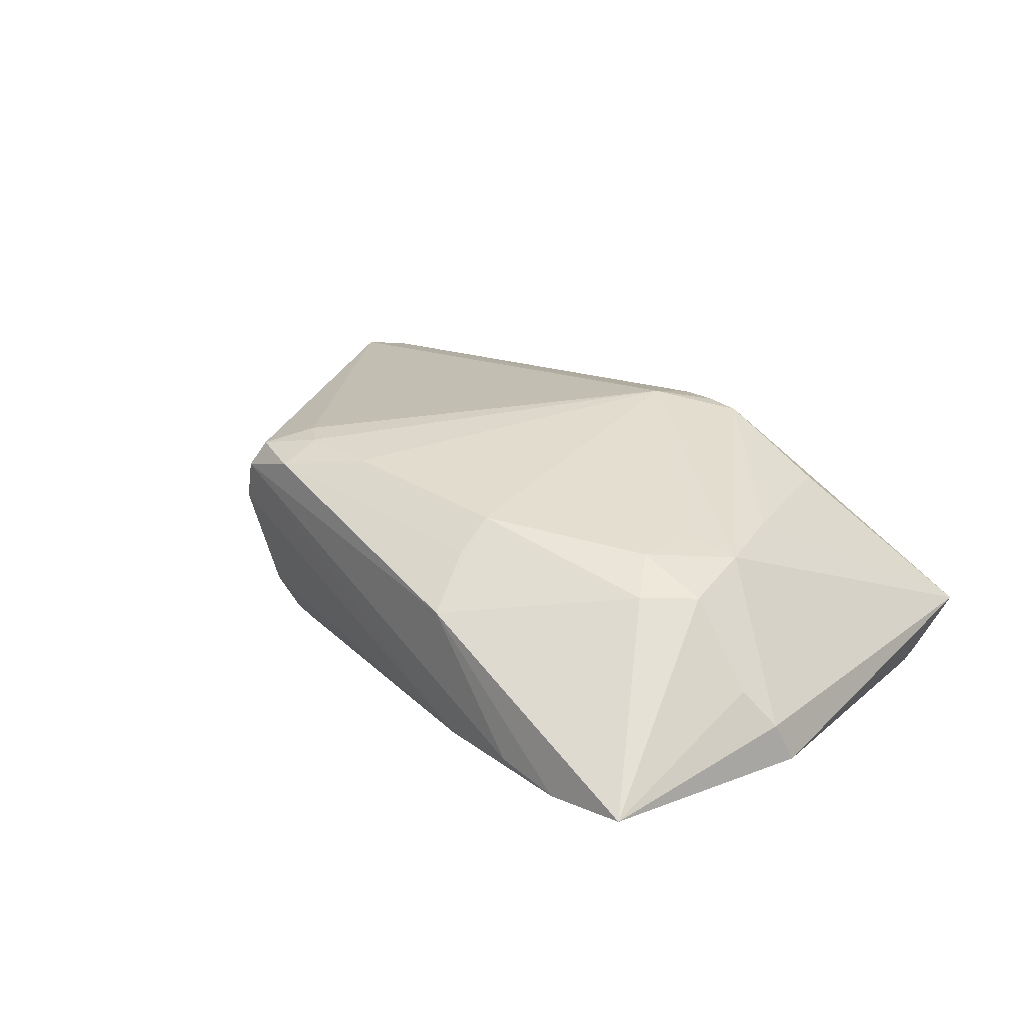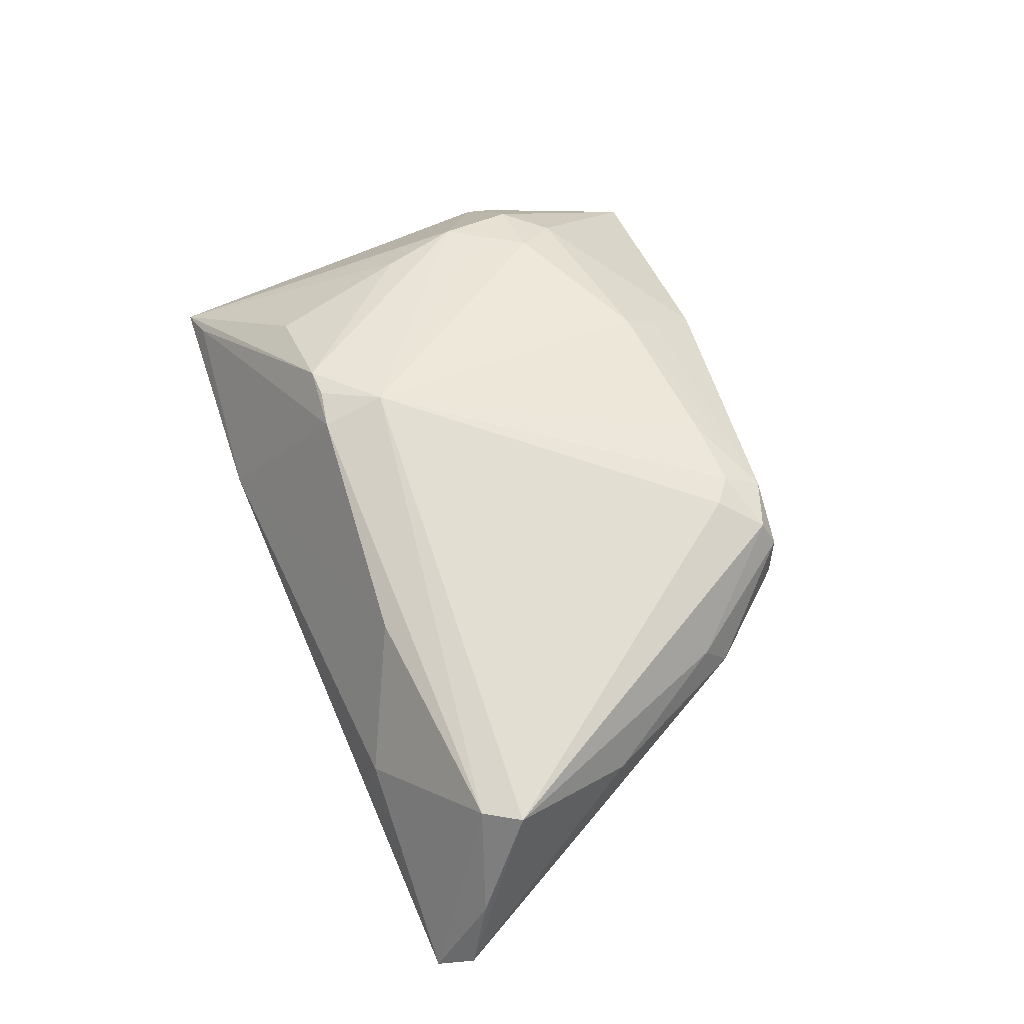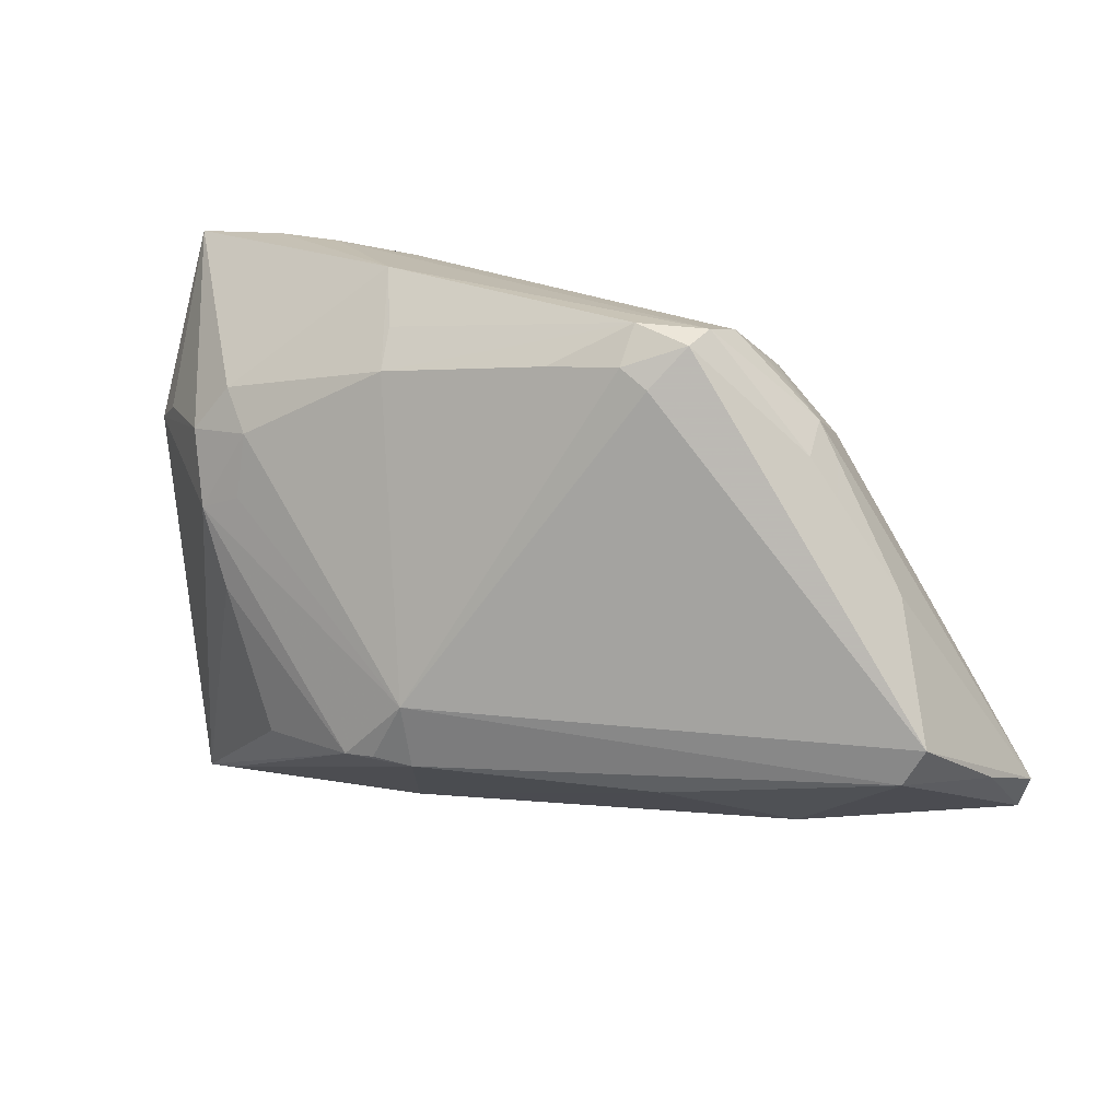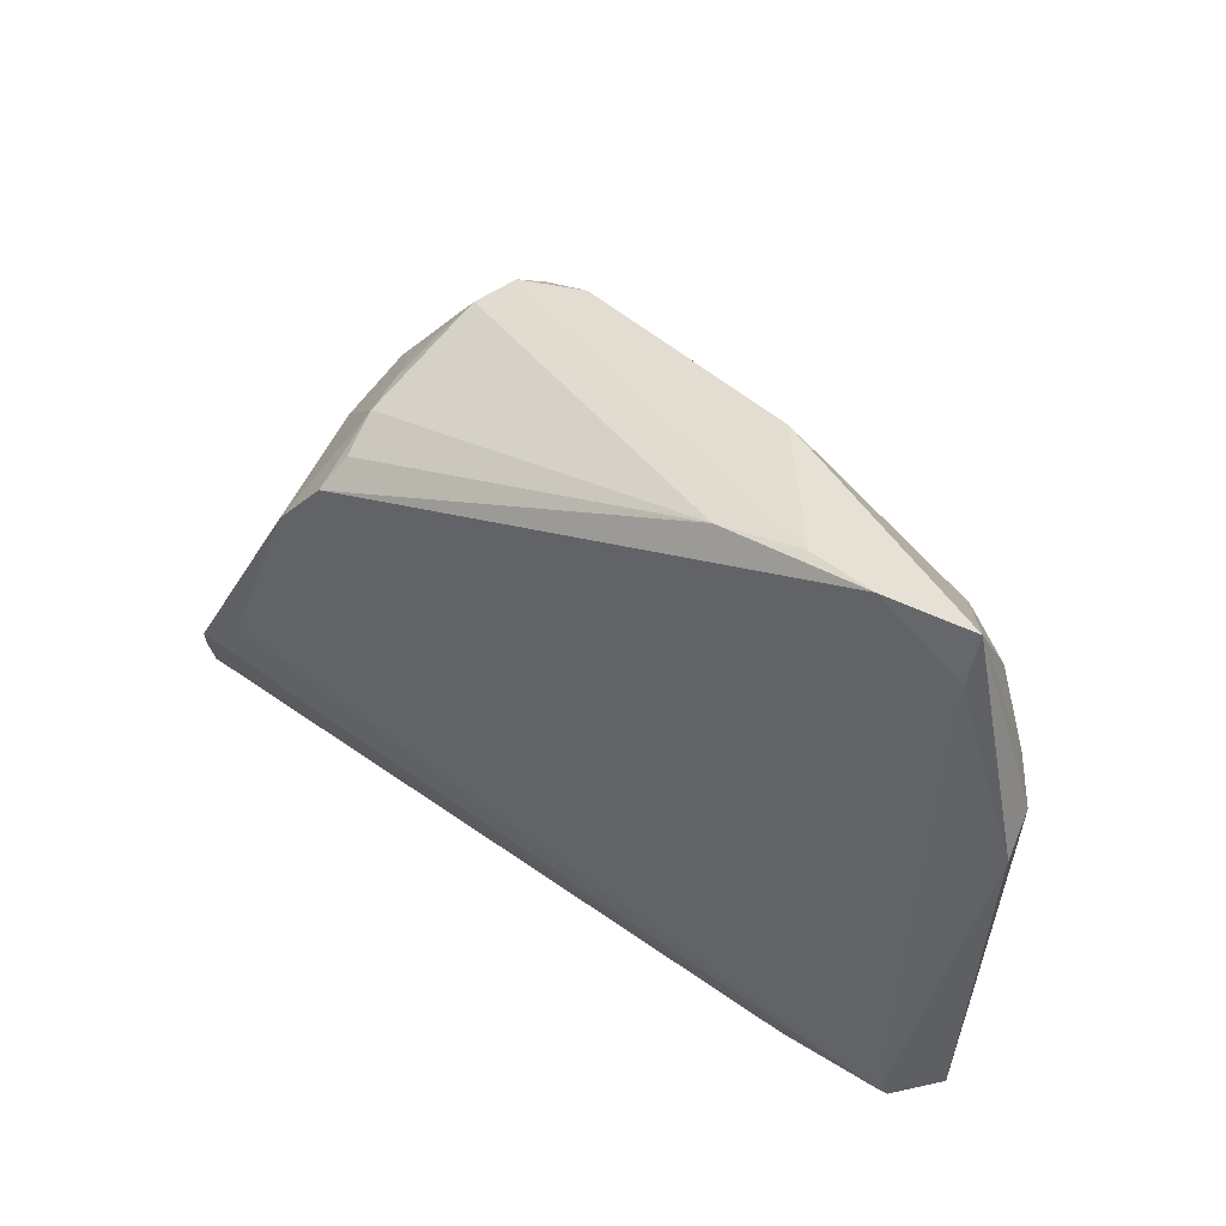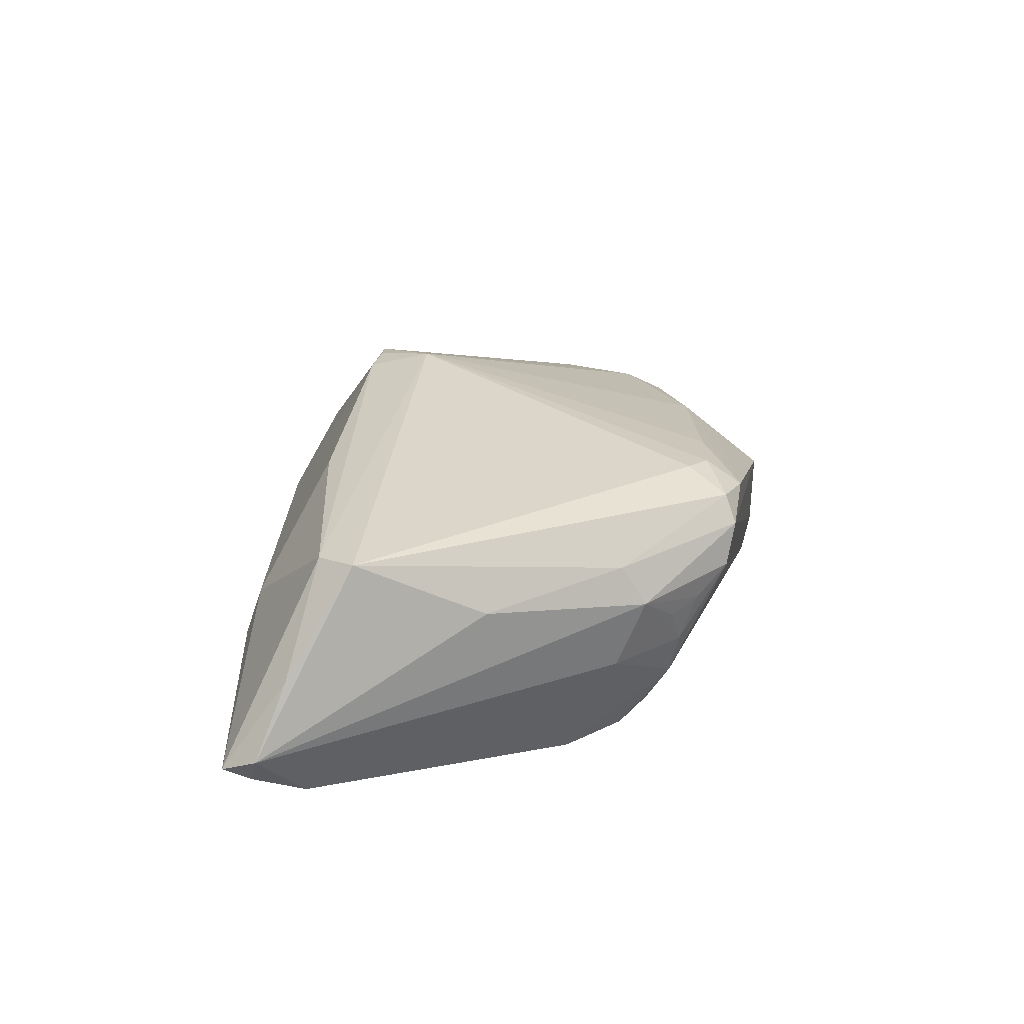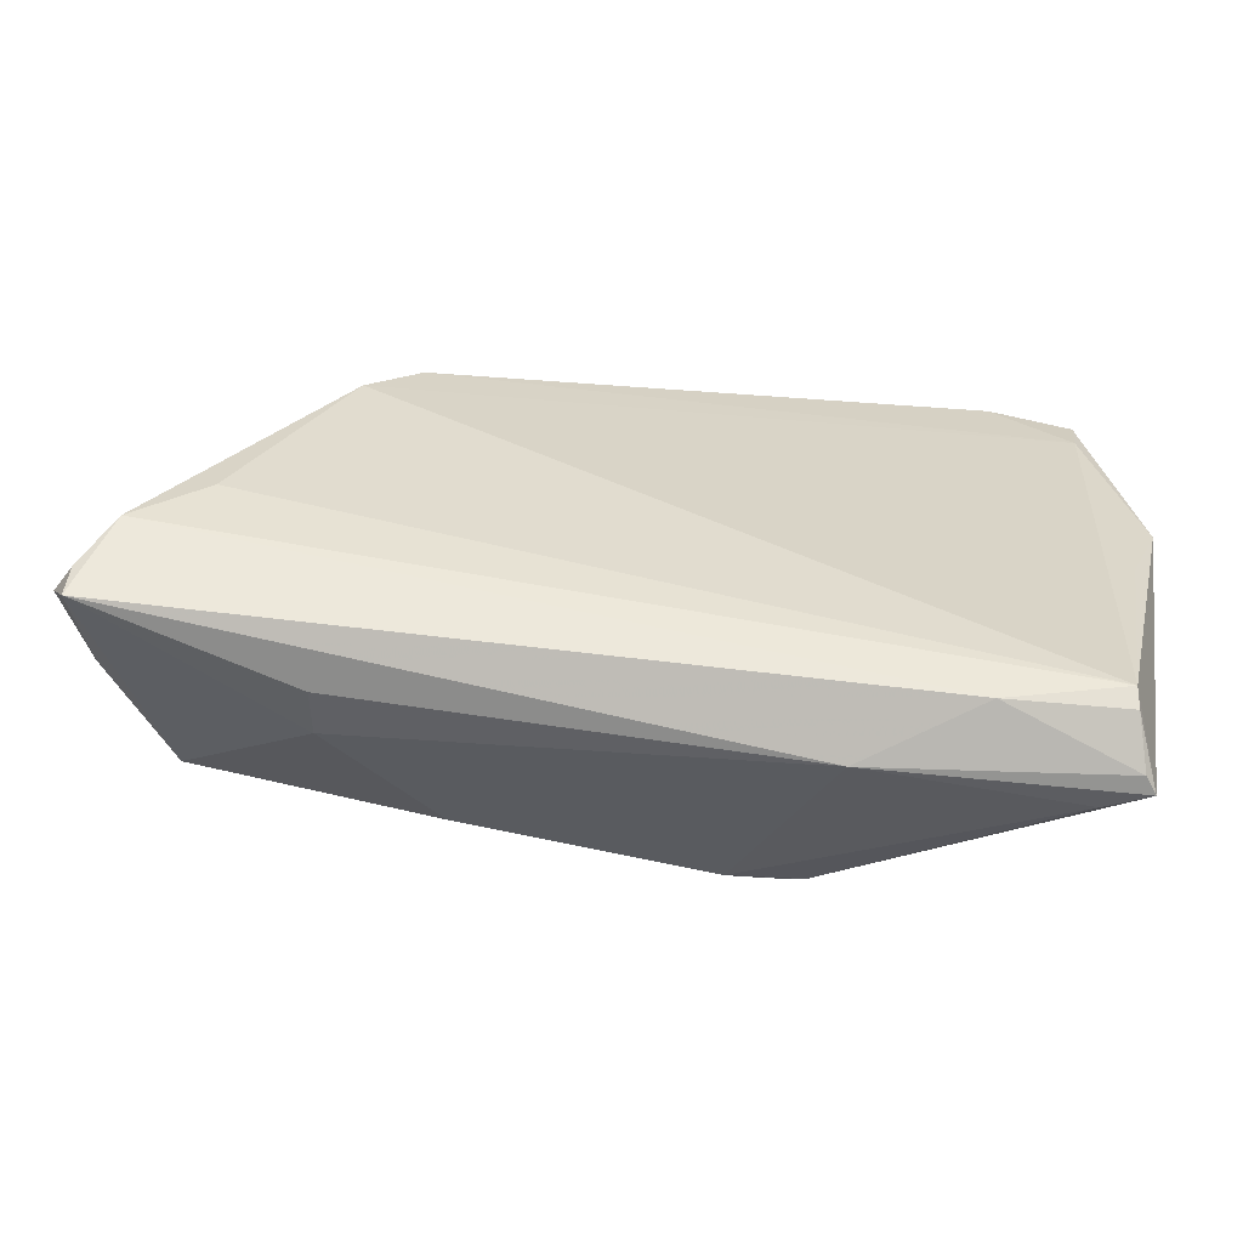
<metadata>
{"format":"obj","ext":"obj","renderer":"f3d","projection":"perspective","resolution":1024,"background":"white","views":[{"elev":18.0,"azim":-135.5,"up":"+Z"},{"elev":67.1,"azim":71.0,"up":"+Z"},{"elev":16.8,"azim":14.5,"up":"+Y"},{"elev":40.7,"azim":-144.5,"up":"+Y"},{"elev":26.4,"azim":95.5,"up":"+Z"},{"elev":-62.2,"azim":169.4,"up":"+Y"}]}
</metadata>
<code>
v 0.01344 0.0243 0.0144
v 0.041 0.0009423 0.006745
v 0.04303 -0.01346 -0.0146
v 0.03162 0.01616 -0.004865
v 0.02508 0.01662 -0.01753
v -0.01872 0.02366 0.009054
v -0.04528 -0.0333 -0.005925
v 0.0305 0.01652 0.008196
v -0.05009 0.02893 -0.01758
v -0.05601 0.00918 -0.01608
v -0.02241 0.03302 -0.01571
v 0.03073 0.01958 0.003358
v 0.0113 0.03109 0.01124
v -0.0464 -0.0296 -0.01758
v -0.02032 -0.03478 -0.006771
v -0.04669 -0.03155 -0.01609
v -0.05093 0.03478 -0.01693
v 0.05184 -0.02139 0.002555
v -0.02217 -0.02103 0.01503
v 0.02454 0.02391 -0.004797
v 0.02664 0.02297 -0.000235
v 0.01025 0.02659 0.01388
v 0.02346 0.01991 -0.01458
v -0.03291 -0.03221 -0.01518
v -0.02071 0.03411 -0.0001654
v 0.02121 0.02955 0.004505
v -0.04984 -0.03452 -0.008873
v -0.0406 0.03478 -0.01737
v -0.03248 0.03445 -0.01549
v 0.02391 0.02281 -0.009847
v 0.01527 -0.02254 0.01378
v -0.01366 -0.02144 0.01589
v -0.01846 -0.02076 0.01582
v -0.03433 -0.02205 0.007724
v -0.05171 -0.001668 -0.01686
v 0.01931 0.03044 0.009439
v -0.04481 0.01396 0.002633
v -0.04315 0.004935 0.00516
v 0.05106 -0.01984 -0.01278
v 0.03118 0.01011 -0.01758
v 0.001597 0.02601 0.01267
v -0.05519 0.01165 -0.01135
v -0.01439 -0.01362 0.01758
v 0.04271 -0.01864 0.01429
v -0.04833 -0.03437 -0.01075
v 0.01759 0.0291 0.01257
v -0.03995 -0.004639 0.006489
v 0.05456 -0.02899 -0.008159
v -0.04022 0.01935 0.002934
v 0.05601 -0.02456 -0.006062
v 0.03066 -0.03097 -0.003241
v 0.0296 -0.02917 0.002208
v -0.052 0.01403 -0.007167
v -0.01882 0.02813 0.00541
v 0.05436 -0.02539 -0.009479
v 0.04527 -0.01415 0.01479
v -0.03786 0.006871 0.006913
v -0.03689 0.01464 0.006429
v 0.02402 0.02599 0.001081
f 10 14 27
f 43 38 19
f 27 14 16
f 14 24 16
f 14 10 35
f 32 15 31
f 27 19 34
f 44 32 31
f 44 56 43
f 43 32 44
f 17 49 25
f 4 12 50
f 46 56 8
f 12 26 36
f 46 8 36
f 36 8 12
f 36 29 25
f 30 26 20
f 20 4 30
f 12 4 20
f 39 24 14
f 39 4 50
f 17 10 42
f 42 53 17
f 42 10 27
f 27 38 42
f 38 58 37
f 37 58 49
f 37 42 38
f 53 42 37
f 37 49 17
f 17 53 37
f 45 15 27
f 24 15 45
f 27 16 45
f 45 16 24
f 43 19 33
f 33 32 43
f 19 32 33
f 47 19 38
f 47 34 19
f 47 38 27
f 27 34 47
f 50 56 18
f 56 44 18
f 52 44 31
f 31 15 52
f 52 15 51
f 43 56 1
f 1 56 46
f 46 36 13
f 13 36 25
f 54 13 25
f 57 38 43
f 43 58 57
f 57 58 38
f 43 41 6
f 6 58 43
f 41 13 6
f 13 54 6
f 49 58 6
f 6 25 49
f 6 54 25
f 2 8 56
f 2 56 50
f 12 8 2
f 50 12 2
f 59 26 12
f 59 20 26
f 24 39 48
f 50 18 48
f 48 15 24
f 48 18 44
f 51 15 48
f 48 52 51
f 44 52 48
f 14 35 9
f 9 10 17
f 9 35 10
f 7 19 27
f 7 32 19
f 27 15 7
f 15 32 7
f 22 13 41
f 22 41 43
f 43 1 22
f 22 1 46
f 46 13 22
f 12 20 21
f 21 59 12
f 20 59 21
f 55 39 50
f 50 48 55
f 55 48 39
f 11 26 30
f 11 36 26
f 29 36 11
f 30 4 40
f 40 5 30
f 4 39 40
f 14 9 40
f 9 5 40
f 30 5 23
f 23 11 30
f 5 11 23
f 28 11 5
f 28 9 17
f 28 5 9
f 29 11 28
f 17 25 28
f 25 29 28
f 3 39 14
f 14 40 3
f 3 40 39

</code>
